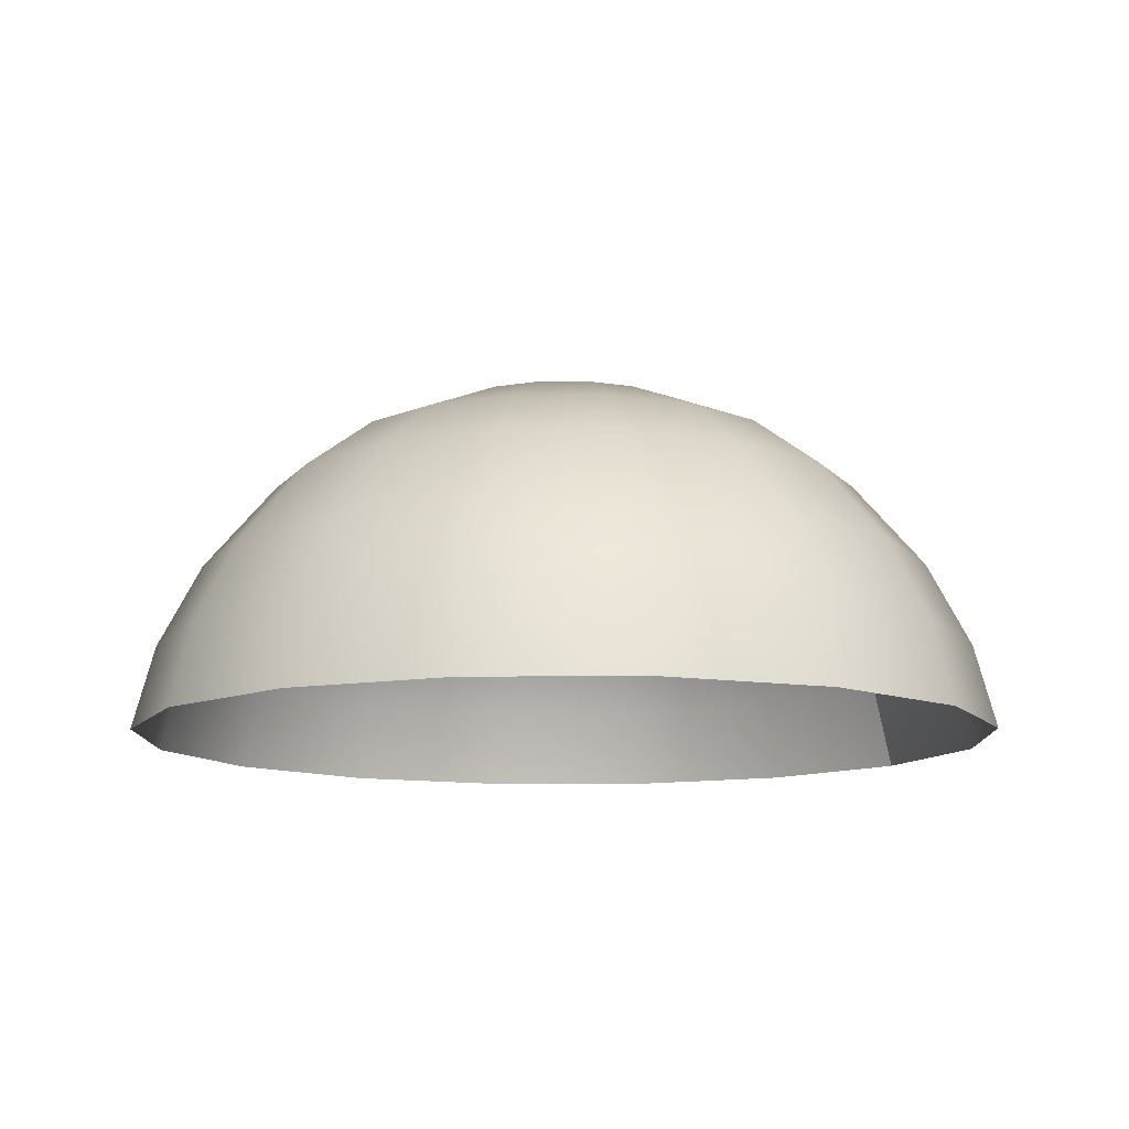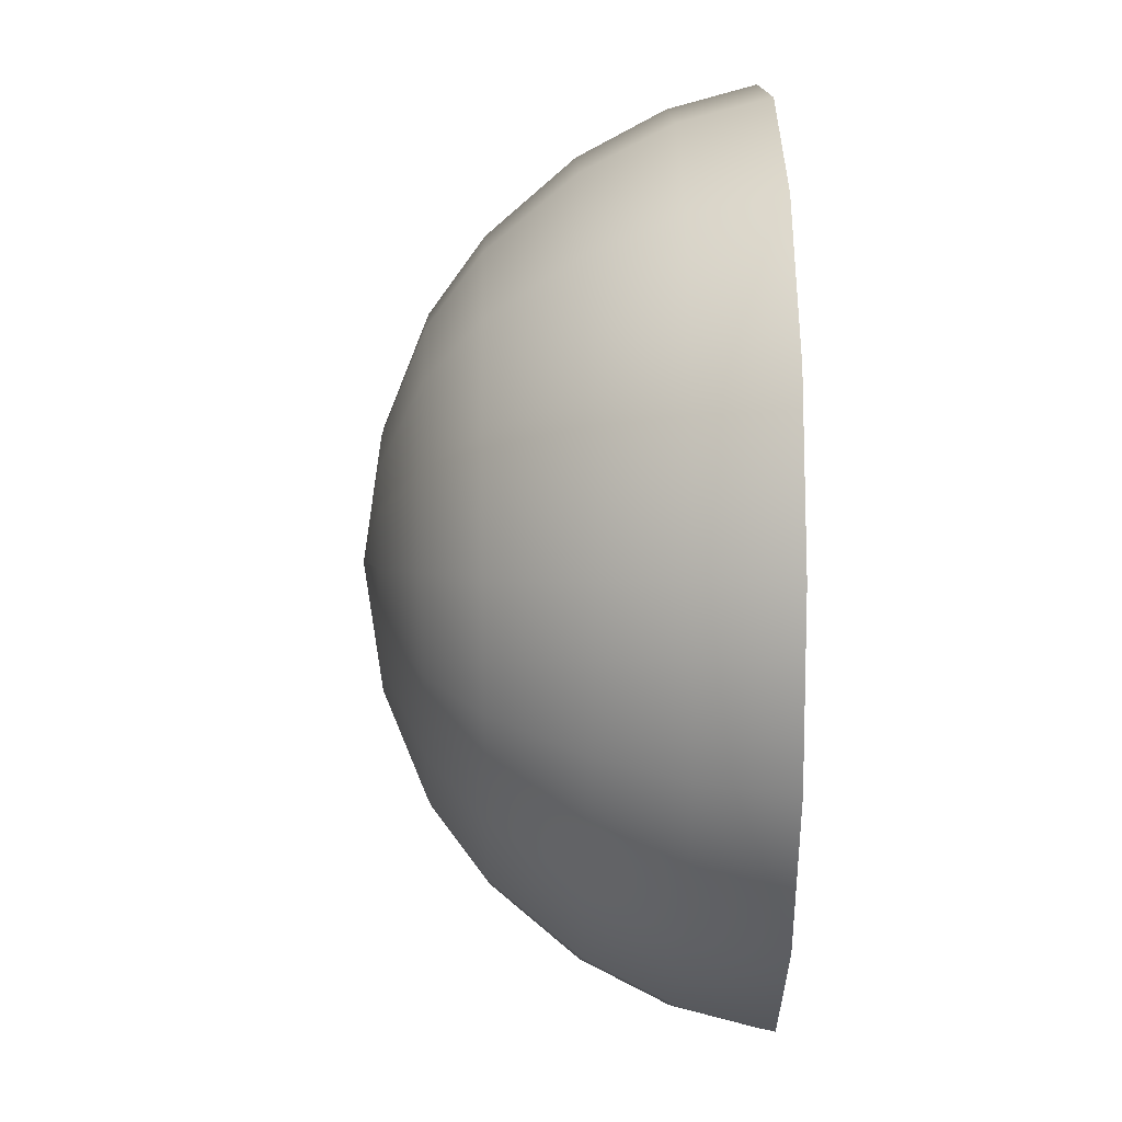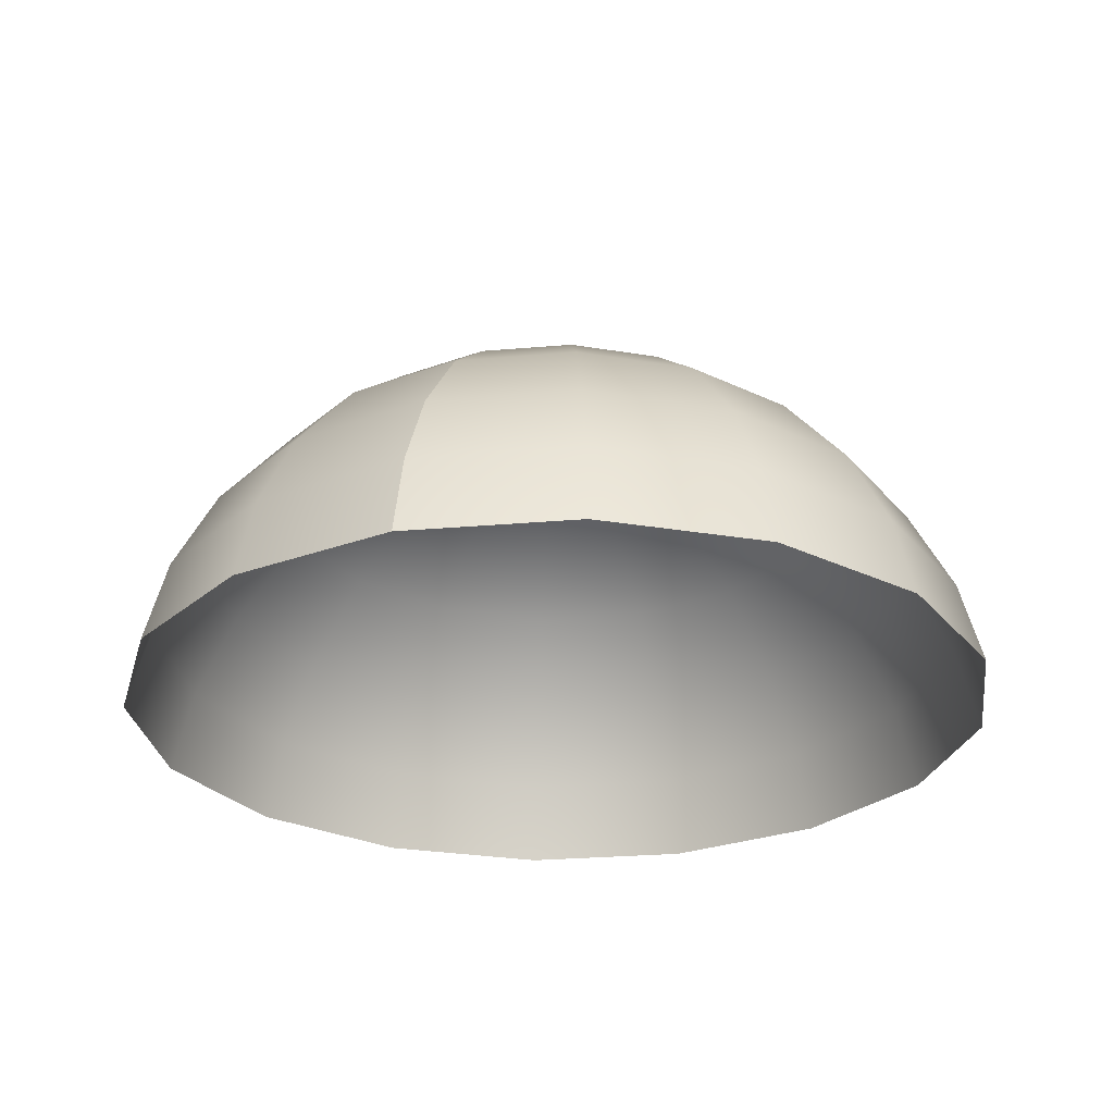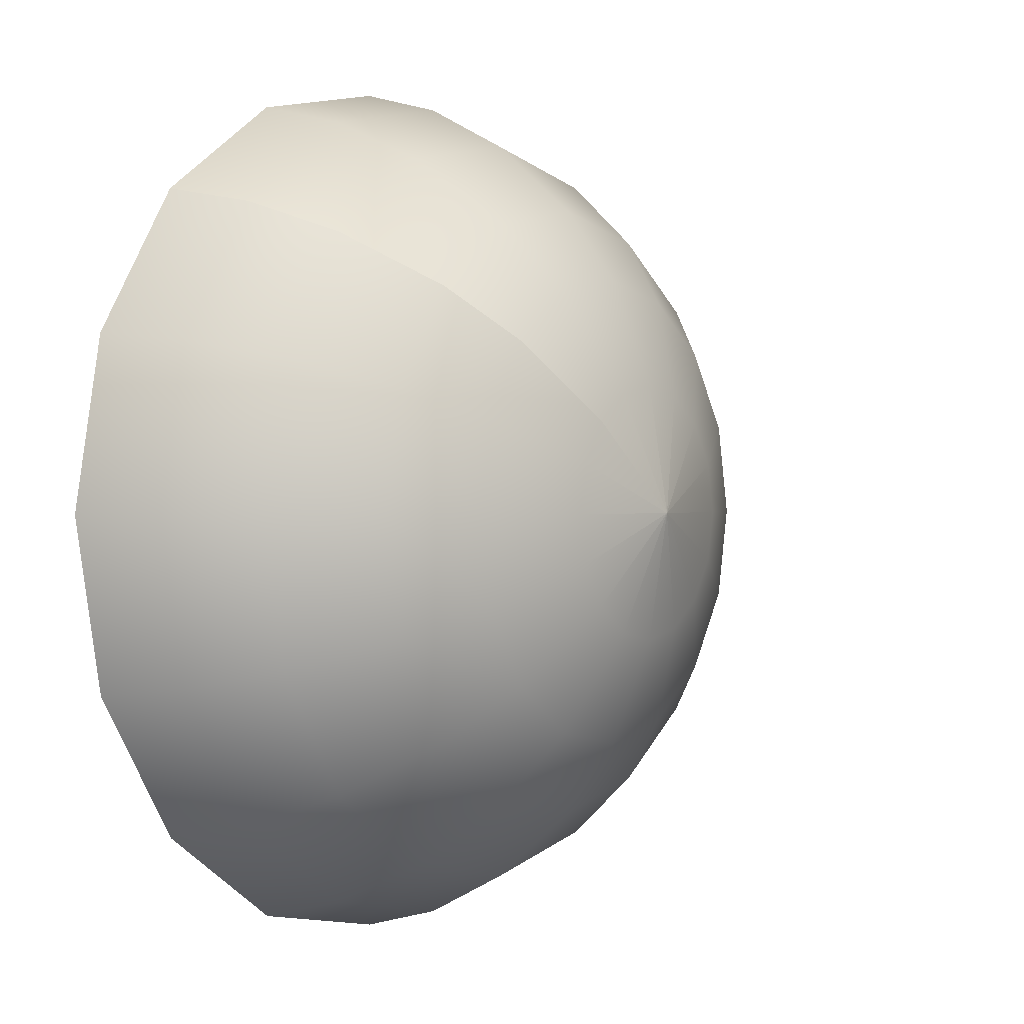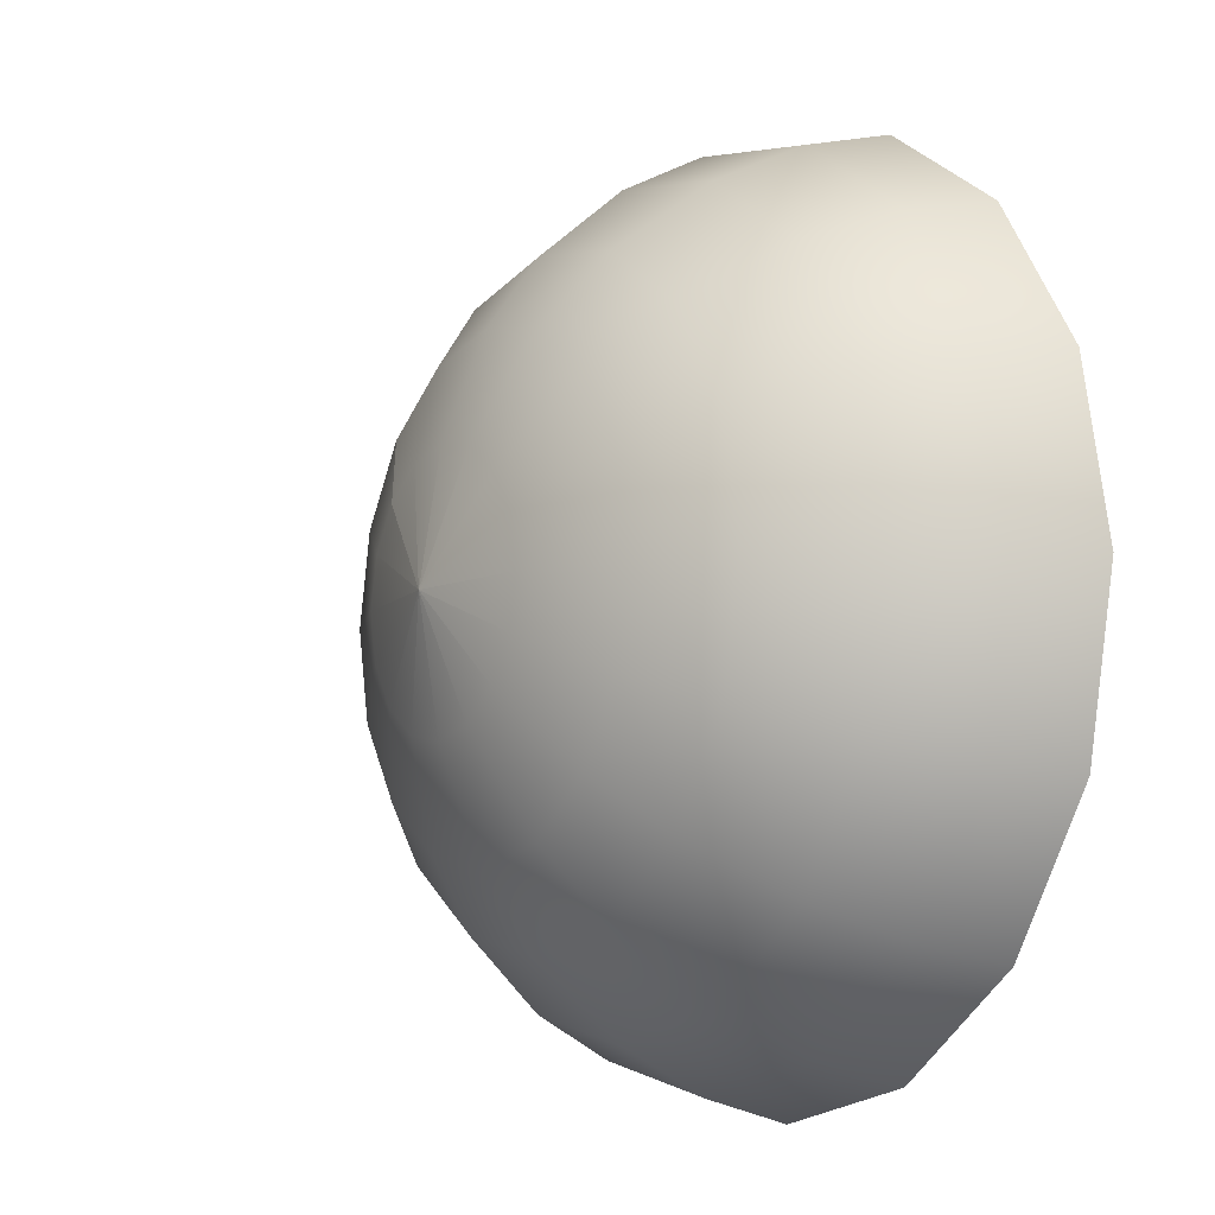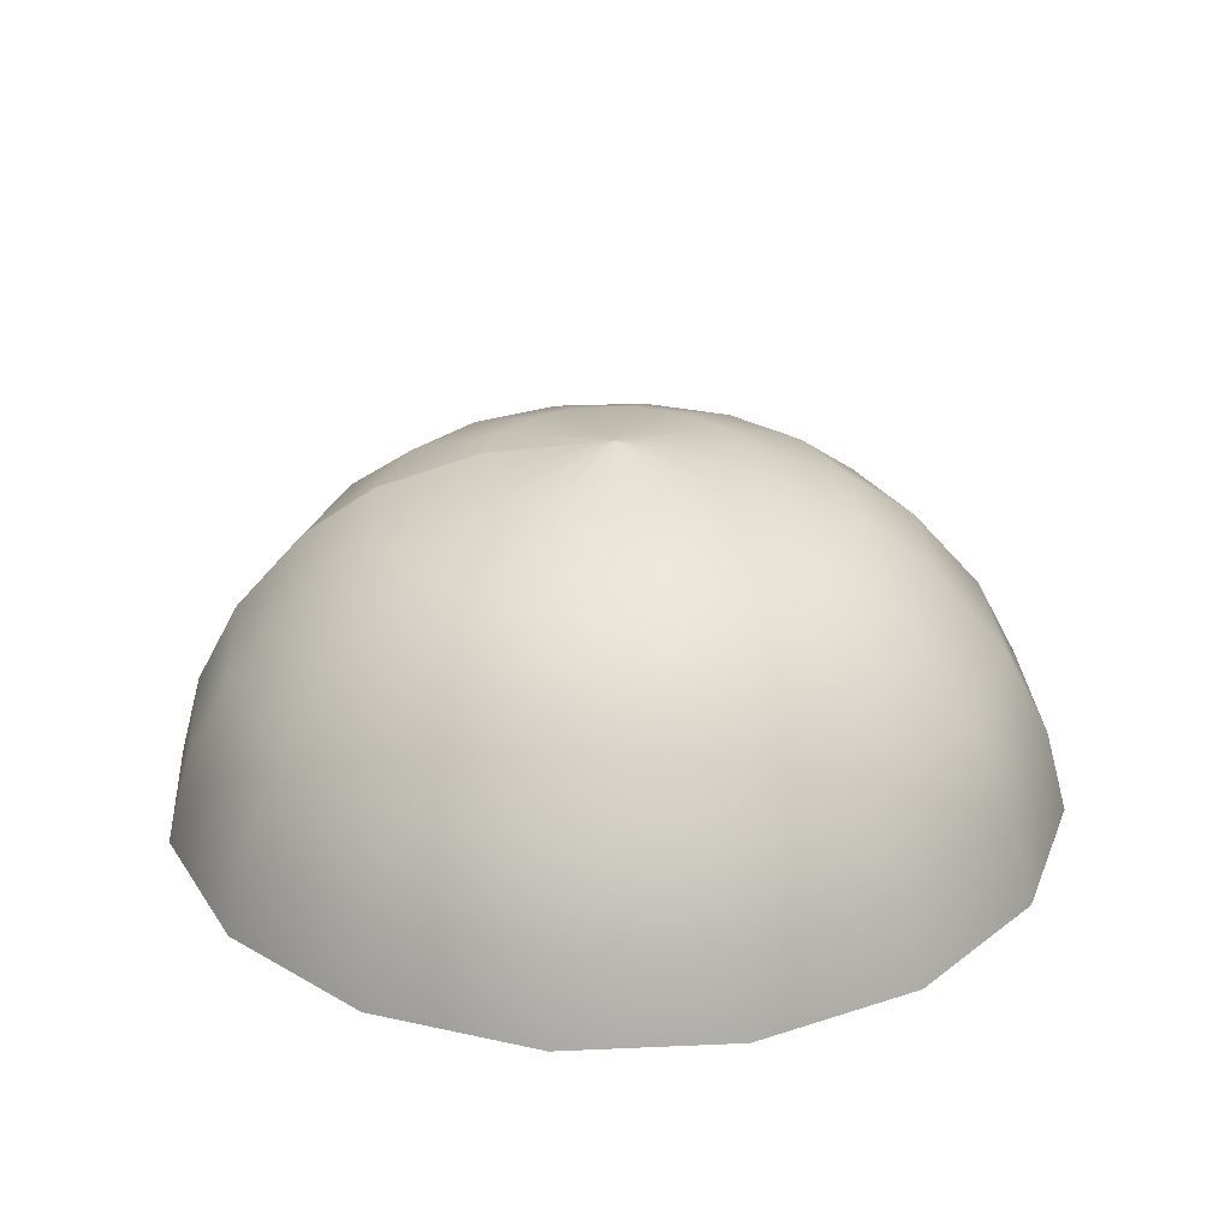
<metadata>
{"format":"obj","ext":"obj","renderer":"f3d","projection":"perspective","resolution":1024,"background":"white","views":[{"elev":-11.3,"azim":-78.1,"up":"+Y"},{"elev":24.9,"azim":-90.8,"up":"+Z"},{"elev":-26.6,"azim":64.0,"up":"+Y"},{"elev":0.6,"azim":124.3,"up":"+Z"},{"elev":-8.7,"azim":-121.7,"up":"+Z"},{"elev":28.2,"azim":142.4,"up":"+Y"}]}
</metadata>
<code>
o cylinder1
v 0.2289 0.836 -0.0948
v 0.1752 0.836 -0.1752
v 0.0948 0.836 -0.2289
v -7.556e-17 0.836 -0.2477
v -0.0948 0.836 -0.2289
v -0.1752 0.836 -0.1752
v -0.2289 0.836 -0.0948
v -0.2477 0.836 2.459e-17
v -0.2289 0.836 0.0948
v -0.1752 0.836 0.1752
v -0.0948 0.836 0.2289
v -1.488e-17 0.836 0.2477
v 0.0948 0.836 0.2289
v 0.1752 0.836 0.1752
v 0.2289 0.836 0.0948
v 0.2477 0.836 -5.748e-18
v -2.776e-17 0.8754 8.674e-18
v -2.776e-17 0.8754 8.674e-18
v -2.776e-17 0.8754 8.674e-18
v -2.776e-17 0.8754 8.674e-18
v -2.776e-17 0.8754 8.674e-18
v -2.776e-17 0.8754 8.674e-18
v -2.776e-17 0.8754 8.674e-18
v -2.776e-17 0.8754 8.674e-18
v -2.776e-17 0.8754 8.674e-18
v -2.776e-17 0.8754 8.674e-18
v -2.776e-17 0.8754 8.674e-18
v -2.776e-17 0.8754 8.674e-18
v -2.776e-17 0.8754 8.674e-18
v -2.776e-17 0.8754 8.674e-18
v -2.776e-17 0.8754 8.674e-18
v -2.776e-17 0.8754 8.674e-18
v 0.8717 0.1483 1.537e-17
v 0.8054 0.1483 0.3336
v 0.6164 0.1483 0.6164
v 0.3336 0.1483 0.8054
v 8.036e-17 0.1483 0.8717
v -0.3336 0.1483 0.8054
v -0.6164 0.1483 0.6164
v -0.8054 0.1483 0.3336
v -0.8717 0.1483 1.221e-16
v -0.8054 0.1483 -0.3336
v -0.6164 0.1483 -0.6164
v -0.3336 0.1483 -0.8054
v -1.331e-16 0.1483 -0.8717
v 0.3336 0.1483 -0.8054
v 0.6164 0.1483 -0.6164
v 0.8054 0.1483 -0.3336
v 0.7397 0.4812 1.241e-17
v 0.6834 0.4812 0.2831
v 0.523 0.4812 0.523
v 0.2831 0.4812 0.6834
v 5.244e-17 0.4812 0.7397
v -0.2831 0.4812 0.6834
v -0.523 0.4812 0.523
v -0.6834 0.4812 0.2831
v -0.7397 0.4812 1.03e-16
v -0.6834 0.4812 -0.2831
v -0.523 0.4812 -0.523
v -0.2831 0.4812 -0.6834
v -1.287e-16 0.4812 -0.7397
v 0.2831 0.4812 -0.6834
v 0.523 0.4812 -0.523
v 0.6834 0.4812 -0.2831
v 0.5974 0.6476 5.539e-18
v 0.5519 0.6476 0.2286
v 0.4224 0.6476 0.4224
v 0.2286 0.6476 0.5519
v 3.09e-17 0.6476 0.5974
v -0.2286 0.6476 0.5519
v -0.4224 0.6476 0.4224
v -0.5519 0.6476 0.2286
v -0.5974 0.6476 7.87e-17
v -0.5519 0.6476 -0.2286
v -0.4224 0.6476 -0.4224
v -0.2286 0.6476 -0.5519
v -1.154e-16 0.6476 -0.5974
v 0.2286 0.6476 -0.5519
v 0.4224 0.6476 -0.4224
v 0.5519 0.6476 -0.2286
v 0.7641 0.3148 -0.3165
v 0.5848 0.3148 -0.5848
v 0.3165 0.3148 -0.7641
v -1.32e-16 0.3148 -0.827
v -0.3165 0.3148 -0.7641
v -0.5848 0.3148 -0.5848
v -0.7641 0.3148 -0.3165
v -0.827 0.3148 1.167e-16
v -0.7641 0.3148 0.3165
v -0.5848 0.3148 0.5848
v -0.3165 0.3148 0.7641
v 7.054e-17 0.3148 0.827
v 0.3165 0.3148 0.7641
v 0.5848 0.3148 0.5848
v 0.7641 0.3148 0.3165
v 0.827 0.3148 1.546e-17
v 0.4547 0.7525 1.181e-18
v 0.42 0.7525 0.174
v 0.3215 0.7525 0.3215
v 0.174 0.7525 0.42
v 9.687e-18 0.7525 0.4547
v -0.174 0.7525 0.42
v -0.3215 0.7525 0.3215
v -0.42 0.7525 0.174
v -0.4547 0.7525 5.686e-17
v -0.42 0.7525 -0.174
v -0.3215 0.7525 -0.3215
v -0.174 0.7525 -0.42
v -1.017e-16 0.7525 -0.4547
v 0.174 0.7525 -0.42
v 0.3215 0.7525 -0.3215
v 0.42 0.7525 -0.174
g cylinder1_cylinder1_auv
f 1 2 111 112
f 1 32 2
f 2 3 110 111
f 2 31 3
f 3 4 109 110
f 3 30 4
f 4 5 108 109
f 4 29 5
f 5 6 107 108
f 5 28 6
f 6 7 106 107
f 6 27 7
f 7 8 105 106
f 7 26 8
f 8 9 104 105
f 8 25 9
f 9 10 103 104
f 9 24 10
f 10 11 102 103
f 10 23 11
f 11 12 101 102
f 11 22 12
f 12 13 100 101
f 12 21 13
f 13 14 99 100
f 13 20 14
f 14 15 98 99
f 14 19 15
f 15 16 97 98
f 15 17 16
f 16 18 1
f 33 96 81 48
f 34 95 96 33
f 35 94 95 34
f 36 93 94 35
f 37 92 93 36
f 38 91 92 37
f 39 90 91 38
f 40 89 90 39
f 41 88 89 40
f 42 87 88 41
f 43 86 87 42
f 44 85 86 43
f 45 84 85 44
f 46 83 84 45
f 47 82 83 46
f 48 81 82 47
f 49 64 81 96
f 49 65 80 64
f 50 66 65 49
f 51 67 66 50
f 52 68 67 51
f 53 69 68 52
f 54 70 69 53
f 55 71 70 54
f 56 72 71 55
f 57 73 72 56
f 58 74 73 57
f 59 75 74 58
f 60 76 75 59
f 61 77 76 60
f 62 78 77 61
f 63 79 78 62
f 64 80 79 63
f 65 97 112 80
f 66 98 97 65
f 67 99 98 66
f 68 100 99 67
f 69 101 100 68
f 70 102 101 69
f 71 103 102 70
f 72 104 103 71
f 73 105 104 72
f 74 106 105 73
f 75 107 106 74
f 76 108 107 75
f 77 109 108 76
f 78 110 109 77
f 79 111 110 78
f 80 112 111 79
f 82 81 64 63
f 83 82 63 62
f 84 83 62 61
f 85 84 61 60
f 86 85 60 59
f 87 86 59 58
f 88 87 58 57
f 89 88 57 56
f 90 89 56 55
f 91 90 55 54
f 92 91 54 53
f 93 92 53 52
f 94 93 52 51
f 95 94 51 50
f 96 95 50 49
f 112 97 16 1

</code>
